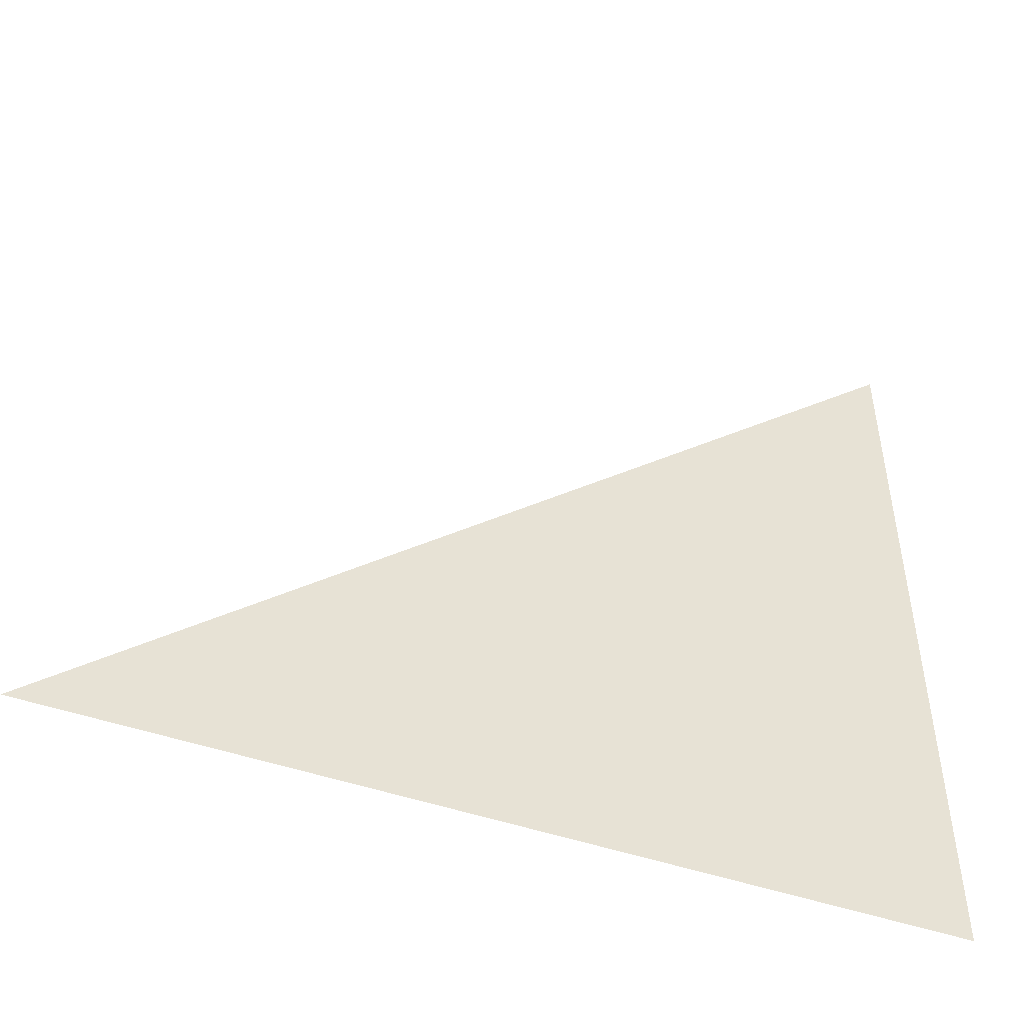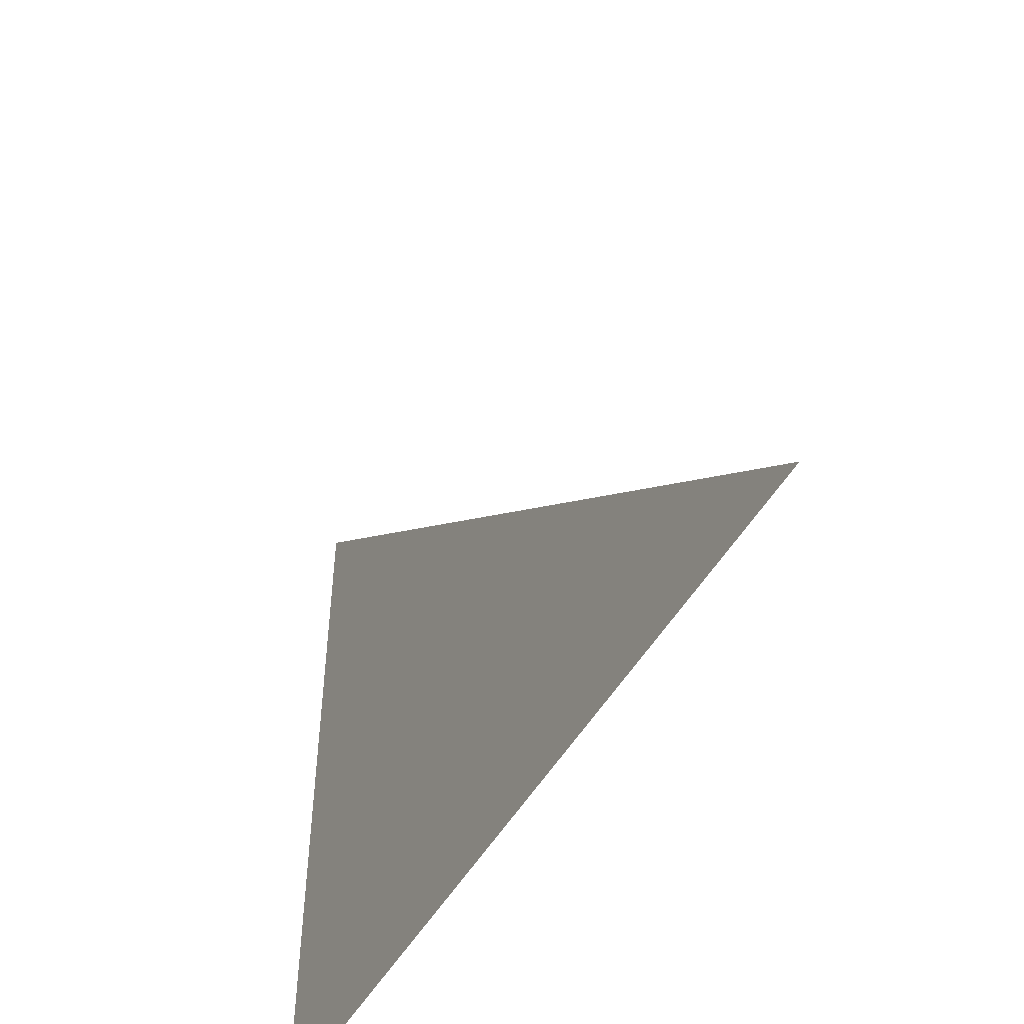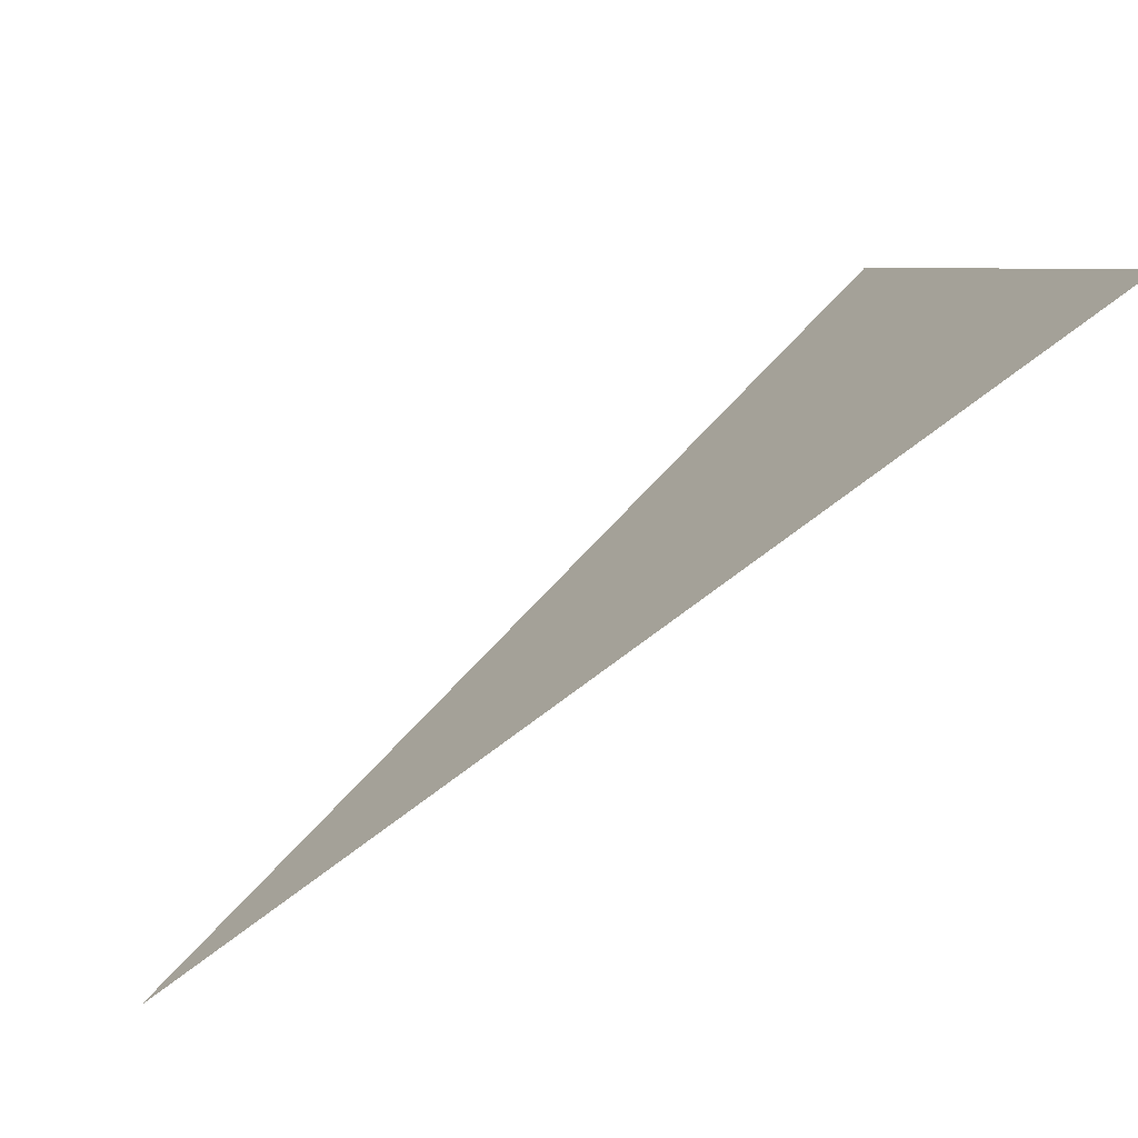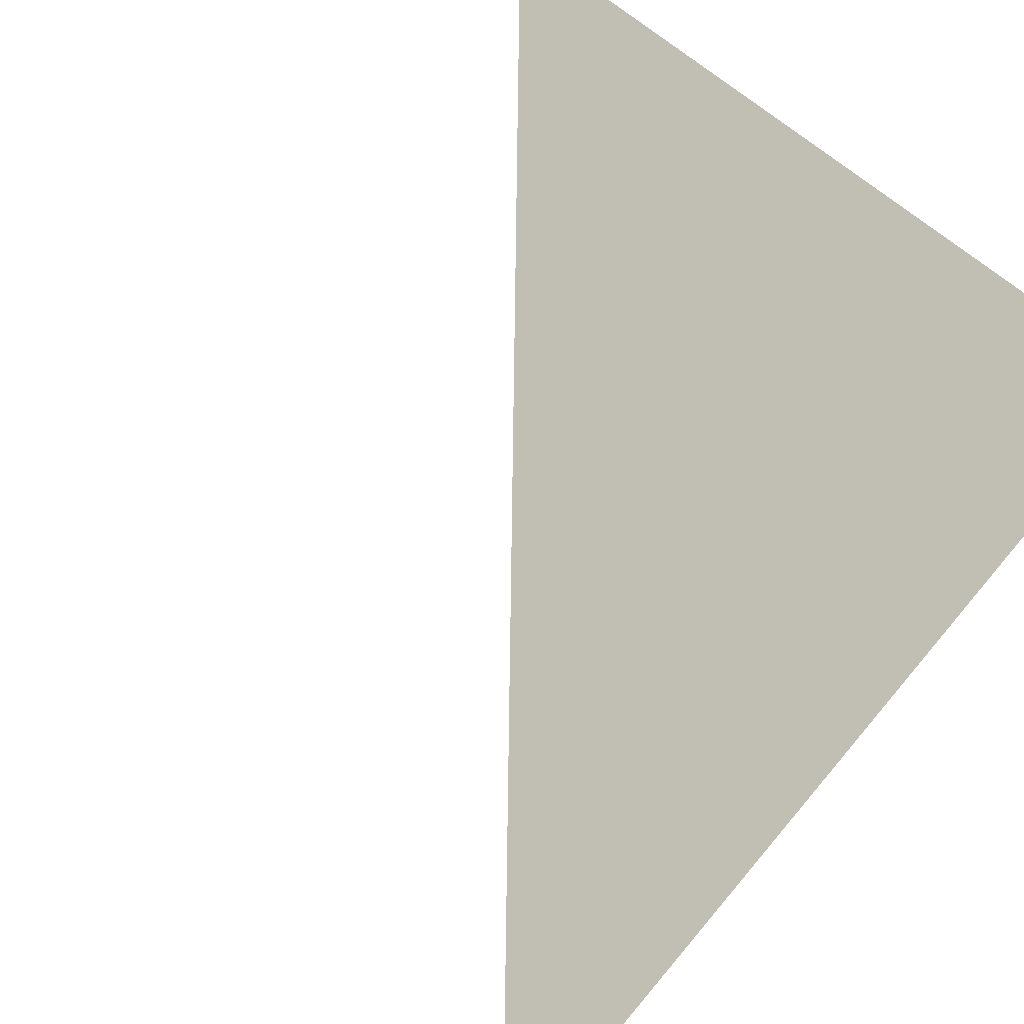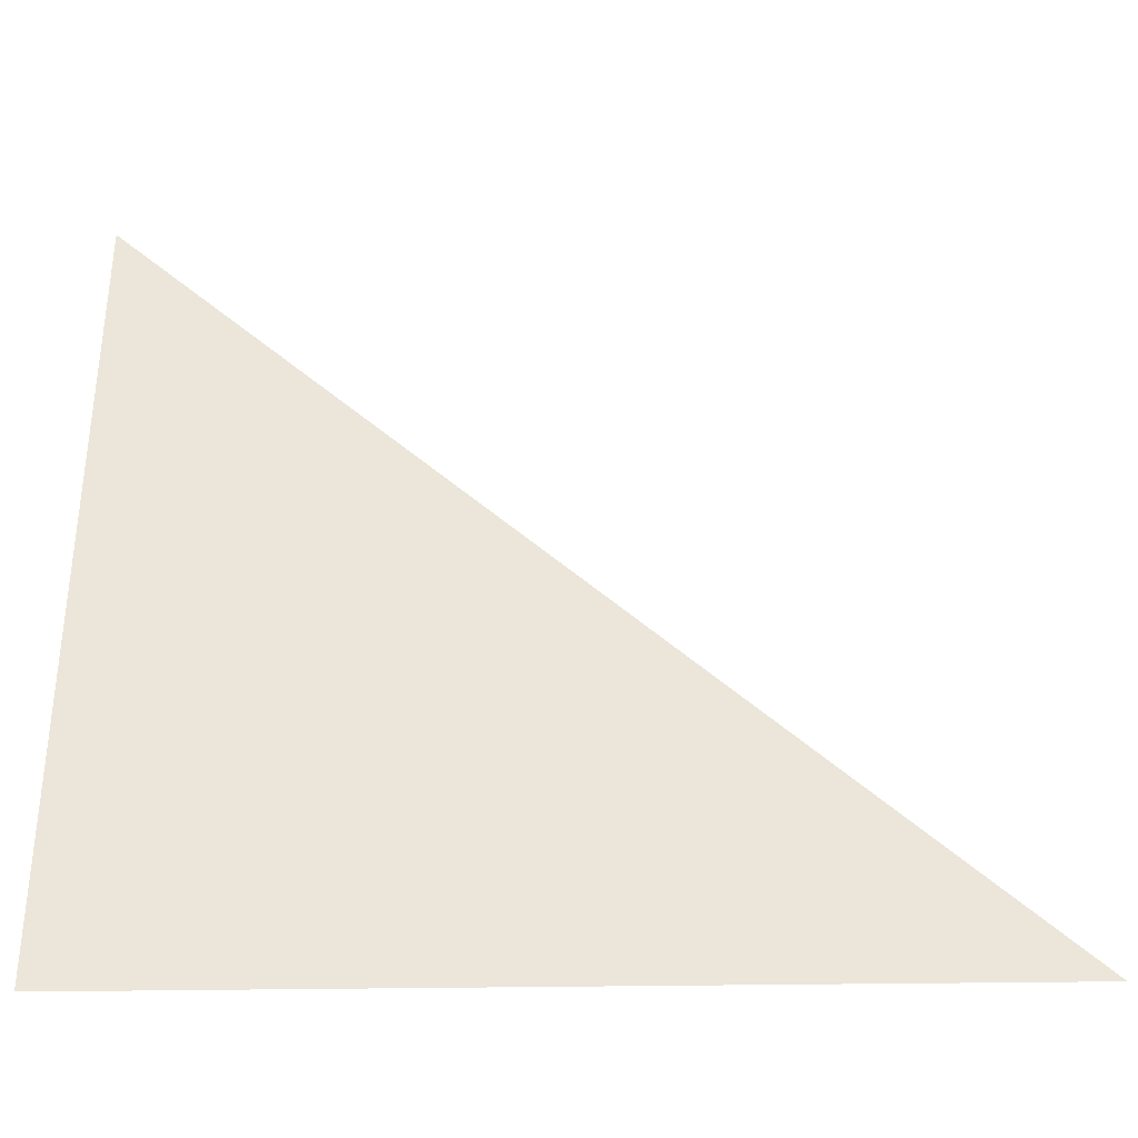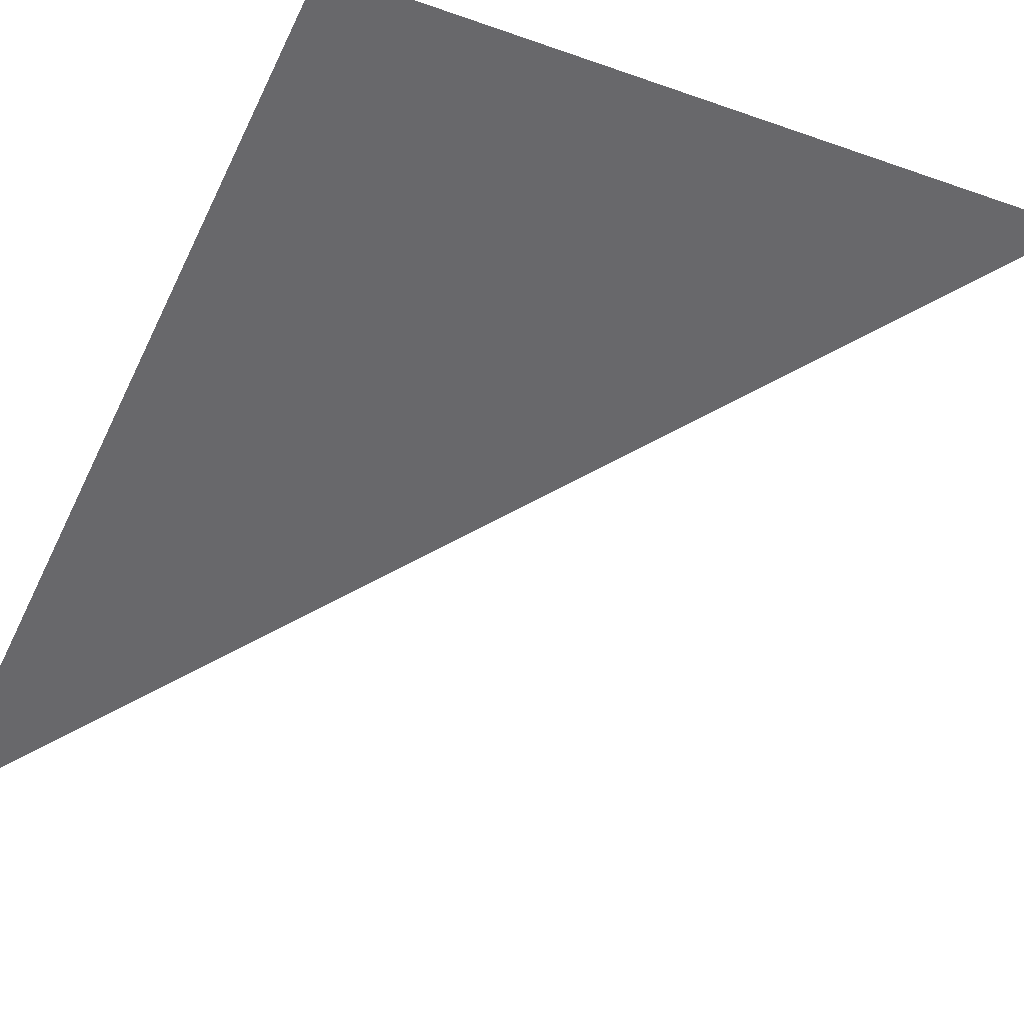
<metadata>
{"format":"obj","ext":"obj","renderer":"f3d","projection":"perspective","resolution":1024,"background":"white","views":[{"elev":-49.2,"azim":124.3,"up":"+Z"},{"elev":-50.3,"azim":26.0,"up":"+Z"},{"elev":6.4,"azim":171.4,"up":"+Y"},{"elev":49.6,"azim":139.2,"up":"+Y"},{"elev":-35.4,"azim":-33.8,"up":"+Z"},{"elev":-21.2,"azim":-122.3,"up":"+Y"}]}
</metadata>
<code>
o #ID692
v 0.0152 -0.5651 0.04905
v -0.01105 -0.5468 0.07855
v -0.01105 -0.5468 0.04905
v -0.01105 -0.5468 0.04905
v -0.01105 -0.5468 0.07855
v 0.0152 -0.5651 0.04905
f 1 2 3
f 4 5 6

</code>
